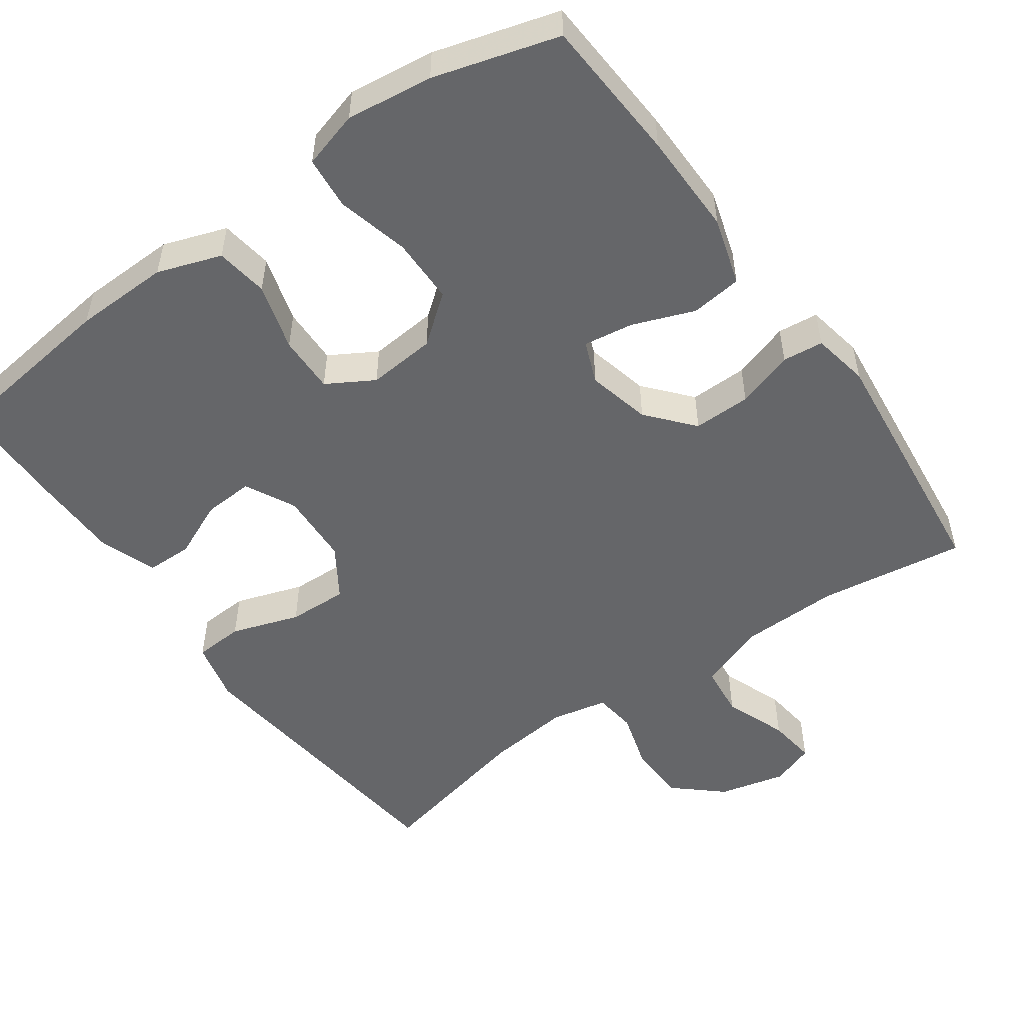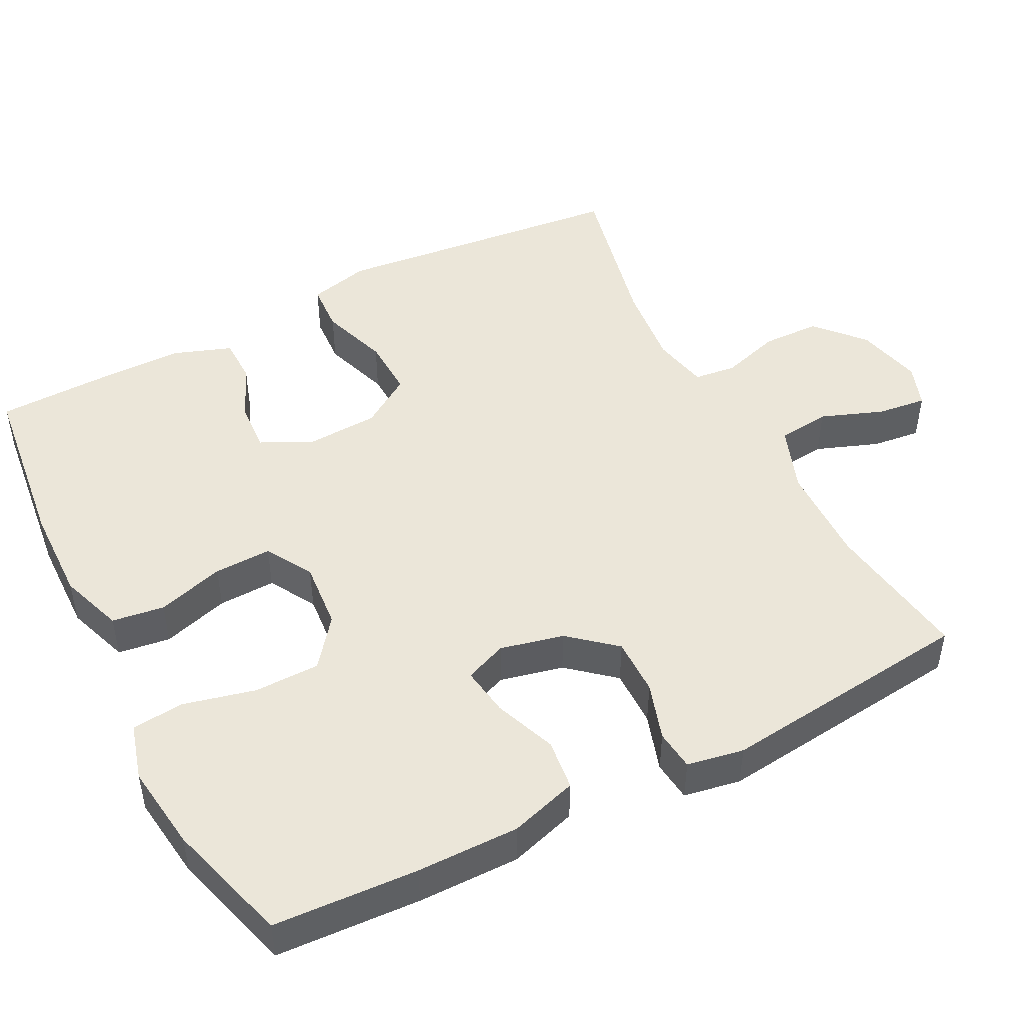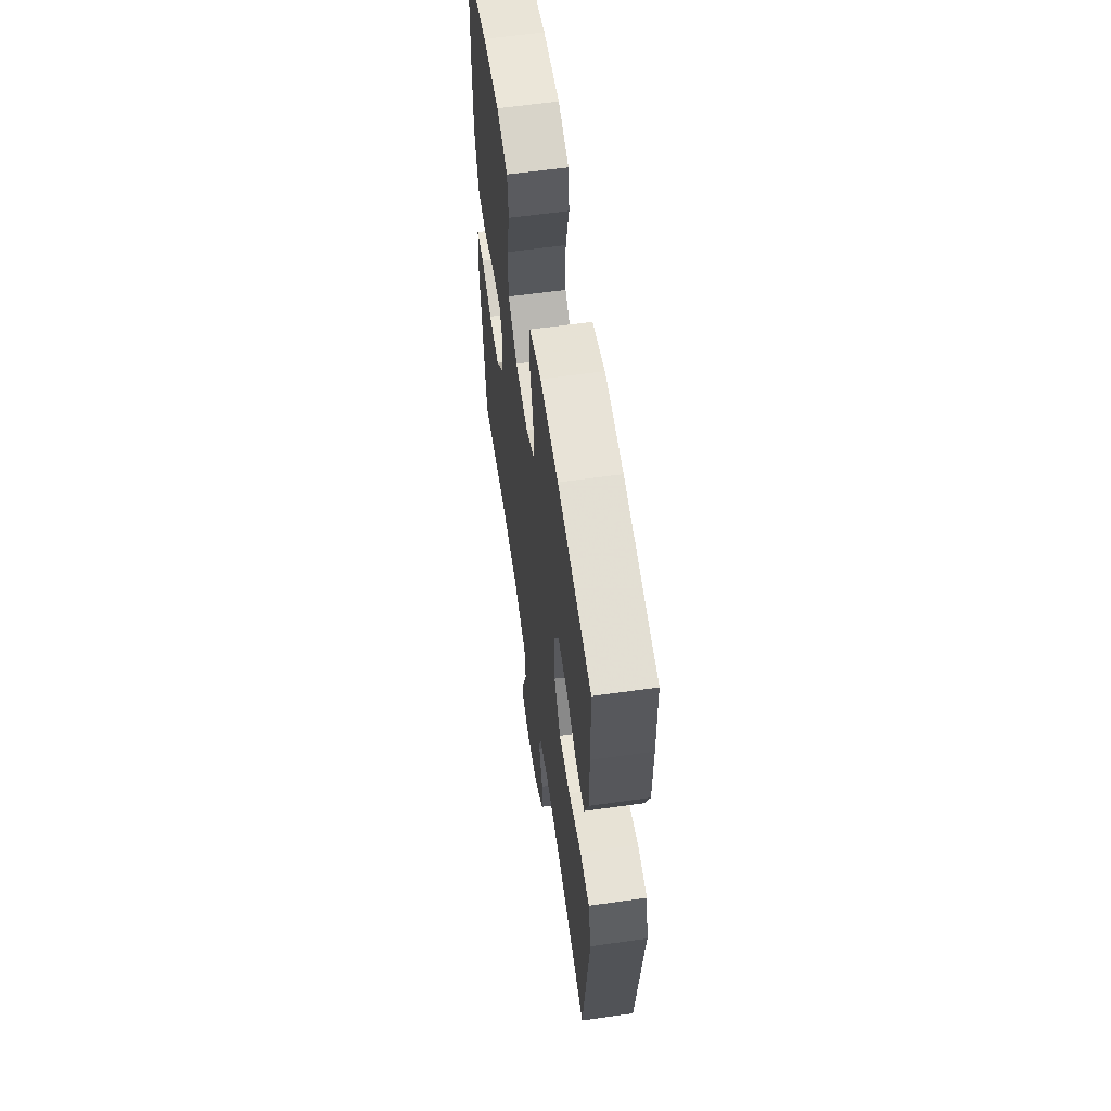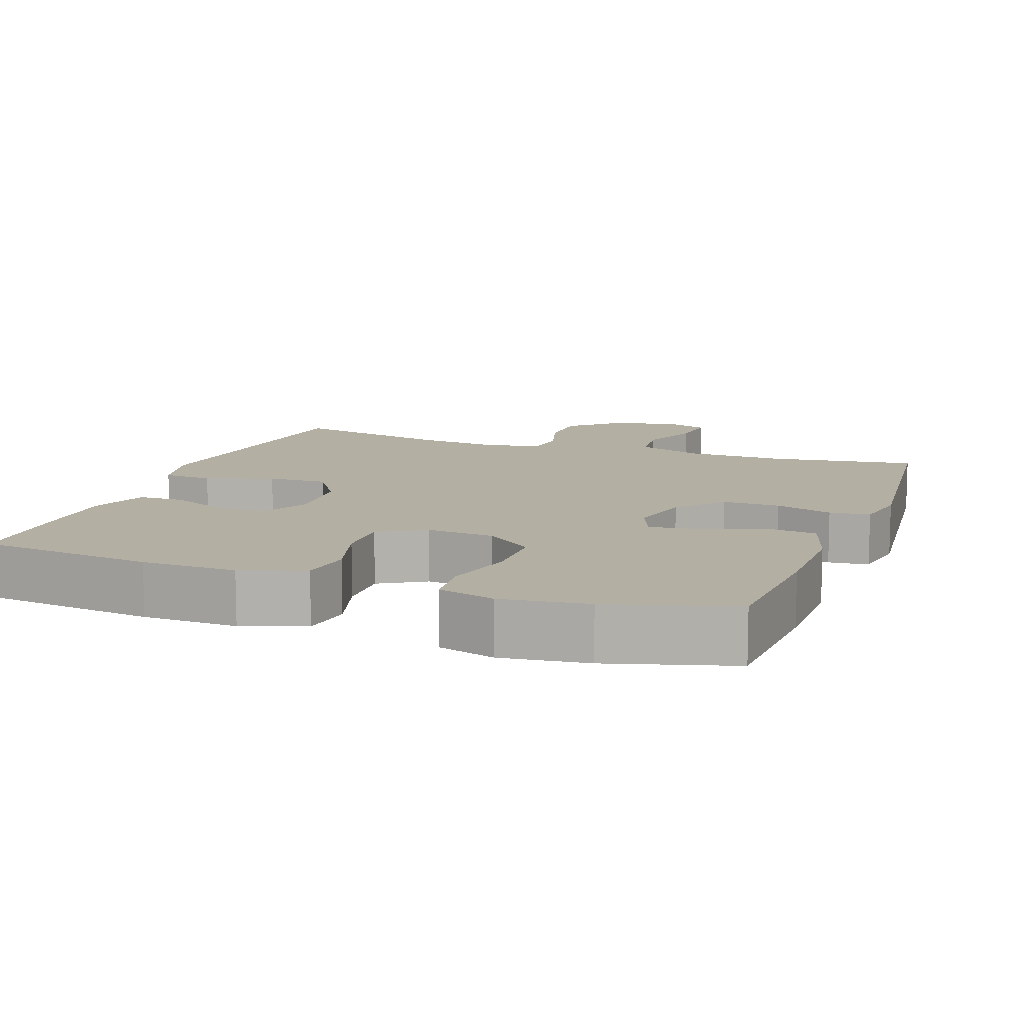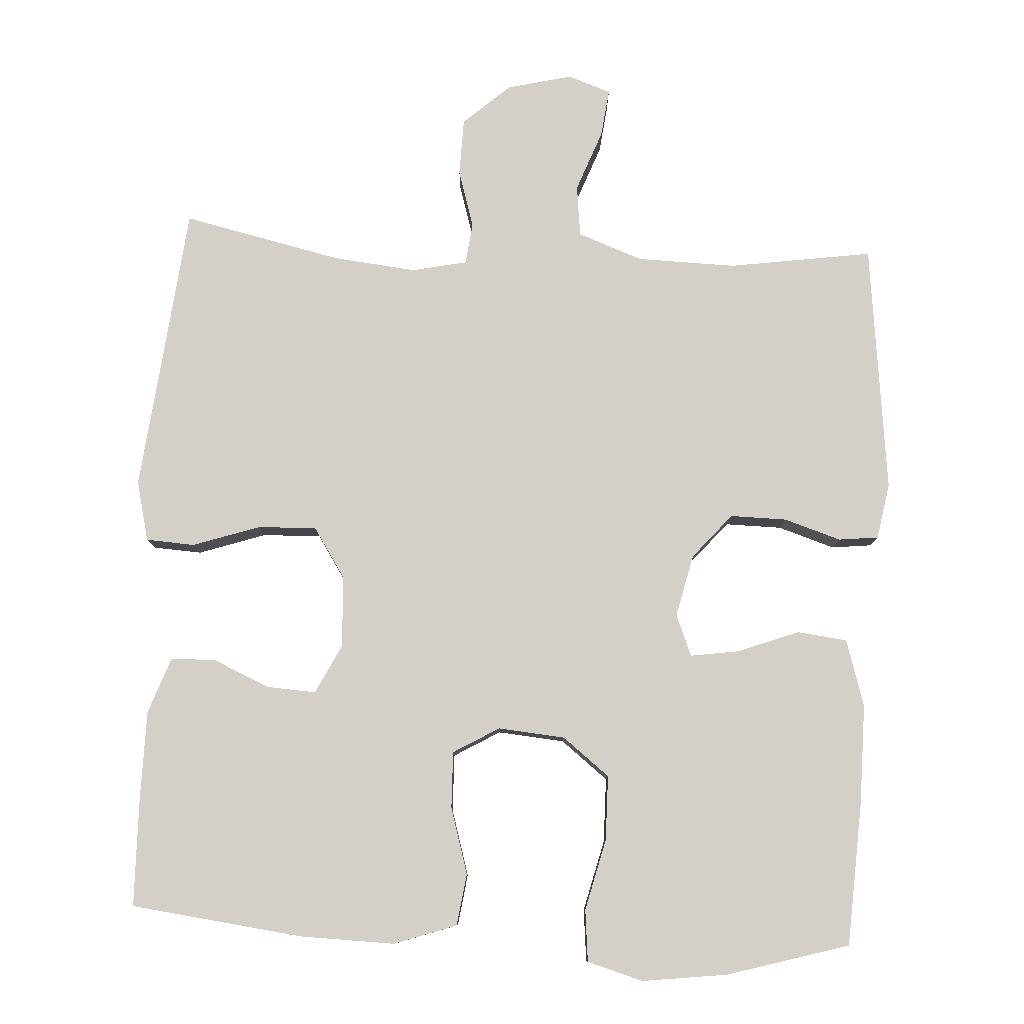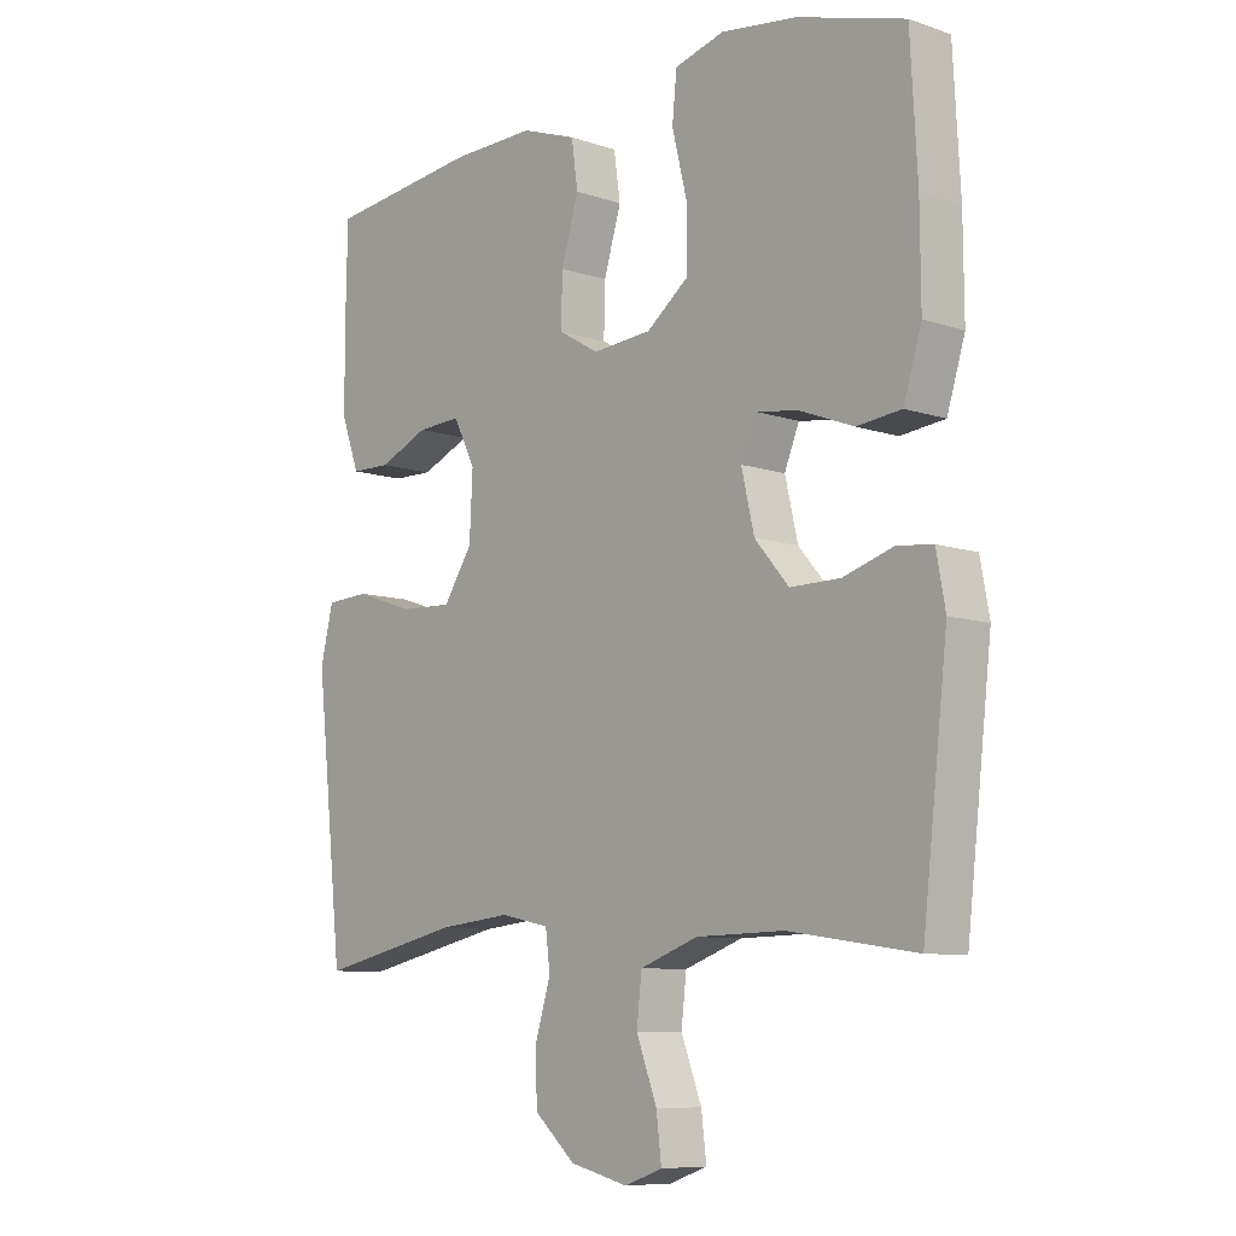
<metadata>
{"format":"obj","ext":"obj","renderer":"f3d","projection":"perspective","resolution":1024,"background":"white","views":[{"elev":-51.8,"azim":35.6,"up":"+Y"},{"elev":47.9,"azim":62.7,"up":"+Y"},{"elev":60.6,"azim":-98.2,"up":"+Z"},{"elev":11.2,"azim":20.0,"up":"+Y"},{"elev":79.9,"azim":3.1,"up":"+Y"},{"elev":-8.6,"azim":47.6,"up":"+Z"}]}
</metadata>
<code>
v 0.5 0.07 0.5
v 0.511 0.07 0.304
v 0.512 0.07 0.165
v 0.484 0.07 0.073
v 0.415 0.07 0.065
v 0.331 0.07 0.097
v 0.264 0.07 0.107
v 0.241 0.07 0.05
v 0.261 0.07 -0.036
v 0.314 0.07 -0.098
v 0.392 0.07 -0.097
v 0.47 0.07 -0.072
v 0.525 0.07 -0.078
v 0.539 0.07 -0.155
v 0.5 0.07 -0.5
v 0.302 0.07 -0.471
v 0.166 0.07 -0.474
v 0.076 0.07 -0.507
v 0.068 0.07 -0.578
v 0.1 0.07 -0.663
v 0.108 0.07 -0.729
v 0.049 0.07 -0.75
v -0.041 0.07 -0.728
v -0.105 0.07 -0.671
v -0.107 0.07 -0.592
v -0.083 0.07 -0.512
v -0.09 0.07 -0.455
v -0.166 0.07 -0.439
v -0.28 0.07 -0.451
v -0.5 0.07 -0.5
v -0.529 0.07 -0.229
v -0.543 0.07 -0.101
v -0.523 0.07 -0.018
v -0.456 0.07 -0.014
v -0.364 0.07 -0.045
v -0.283 0.07 -0.048
v -0.238 0.07 0.021
v -0.233 0.07 0.12
v -0.267 0.07 0.188
v -0.335 0.07 0.184
v -0.412 0.07 0.15
v -0.474 0.07 0.151
v -0.502 0.07 0.229
v -0.503 0.07 0.352
v -0.5 0.07 0.5
v -0.262 0.07 0.529
v -0.133 0.07 0.532
v -0.047 0.07 0.502
v -0.037 0.07 0.431
v -0.064 0.07 0.34
v -0.066 0.07 0.262
v -0.003 0.07 0.225
v 0.089 0.07 0.233
v 0.154 0.07 0.284
v 0.155 0.07 0.373
v 0.131 0.07 0.471
v 0.138 0.07 0.542
v 0.215 0.07 0.564
v 0.332 0.07 0.549
v 0.5 0 0.5
v 0.511 0 0.304
v 0.512 0 0.165
v 0.484 0 0.073
v 0.415 0 0.065
v 0.331 0 0.097
v 0.264 0 0.107
v 0.241 0 0.05
v 0.261 0 -0.036
v 0.314 0 -0.098
v 0.392 0 -0.097
v 0.47 0 -0.072
v 0.525 0 -0.078
v 0.539 0 -0.155
v 0.5 0 -0.5
v 0.302 0 -0.471
v 0.166 0 -0.474
v 0.076 0 -0.507
v 0.068 0 -0.578
v 0.1 0 -0.663
v 0.108 0 -0.729
v 0.049 0 -0.75
v -0.041 0 -0.728
v -0.105 0 -0.671
v -0.107 0 -0.592
v -0.083 0 -0.512
v -0.09 0 -0.455
v -0.166 0 -0.439
v -0.28 0 -0.451
v -0.5 0 -0.5
v -0.529 0 -0.229
v -0.543 0 -0.101
v -0.523 0 -0.018
v -0.456 0 -0.014
v -0.364 0 -0.045
v -0.283 0 -0.048
v -0.238 0 0.021
v -0.233 0 0.12
v -0.267 0 0.188
v -0.335 0 0.184
v -0.412 0 0.15
v -0.474 0 0.151
v -0.502 0 0.229
v -0.503 0 0.352
v -0.5 0 0.5
v -0.262 0 0.529
v -0.133 0 0.532
v -0.047 0 0.502
v -0.037 0 0.431
v -0.064 0 0.34
v -0.066 0 0.262
v -0.003 0 0.225
v 0.089 0 0.233
v 0.154 0 0.284
v 0.155 0 0.373
v 0.131 0 0.471
v 0.138 0 0.542
v 0.215 0 0.564
v 0.332 0 0.549
f 55 56 57 58
f 54 55 58 59
f 47 48 49 50
f 47 50 51
f 46 47 51
f 45 46 51
f 44 45 51 52
f 40 41 42 43
f 39 40 43 44
f 32 33 34 35
f 31 32 35 36
f 29 30 31 36
f 28 29 36 37
f 23 24 25 26
f 23 26 27
f 22 23 27
f 19 20 21 22
f 19 22 27
f 18 19 27
f 17 18 27
f 16 17 27 28
f 14 15 16
f 11 12 13 14
f 10 11 14 16
f 9 10 16 28
f 3 4 5 6
f 3 6 7
f 2 3 7
f 54 59 1 2
f 53 54 2 7
f 52 53 7 8
f 39 44 52 8
f 38 39 8 9
f 9 28 37 38
f 117 116 115 114
f 118 117 114 113
f 109 108 107 106
f 110 109 106
f 110 106 105
f 110 105 104
f 111 110 104 103
f 102 101 100 99
f 103 102 99 98
f 94 93 92 91
f 95 94 91 90
f 95 90 89 88
f 96 95 88 87
f 85 84 83 82
f 86 85 82
f 86 82 81
f 81 80 79 78
f 86 81 78
f 86 78 77
f 86 77 76
f 87 86 76 75
f 75 74 73
f 73 72 71 70
f 75 73 70 69
f 87 75 69 68
f 65 64 63 62
f 66 65 62
f 66 62 61
f 61 60 118 113
f 66 61 113 112
f 67 66 112 111
f 67 111 103 98
f 68 67 98 97
f 97 96 87 68
f 1 60 61 2
f 2 61 62 3
f 3 62 63 4
f 4 63 64 5
f 5 64 65 6
f 6 65 66 7
f 7 66 67 8
f 8 67 68 9
f 9 68 69 10
f 10 69 70 11
f 11 70 71 12
f 12 71 72 13
f 13 72 73 14
f 14 73 74 15
f 15 74 75 16
f 16 75 76 17
f 17 76 77 18
f 18 77 78 19
f 19 78 79 20
f 20 79 80 21
f 21 80 81 22
f 22 81 82 23
f 23 82 83 24
f 24 83 84 25
f 25 84 85 26
f 26 85 86 27
f 27 86 87 28
f 28 87 88 29
f 29 88 89 30
f 30 89 90 31
f 31 90 91 32
f 32 91 92 33
f 33 92 93 34
f 34 93 94 35
f 35 94 95 36
f 36 95 96 37
f 37 96 97 38
f 38 97 98 39
f 39 98 99 40
f 40 99 100 41
f 41 100 101 42
f 42 101 102 43
f 43 102 103 44
f 44 103 104 45
f 45 104 105 46
f 46 105 106 47
f 47 106 107 48
f 48 107 108 49
f 49 108 109 50
f 50 109 110 51
f 51 110 111 52
f 52 111 112 53
f 53 112 113 54
f 54 113 114 55
f 55 114 115 56
f 56 115 116 57
f 57 116 117 58
f 58 117 118 59
f 59 118 60 1

</code>
